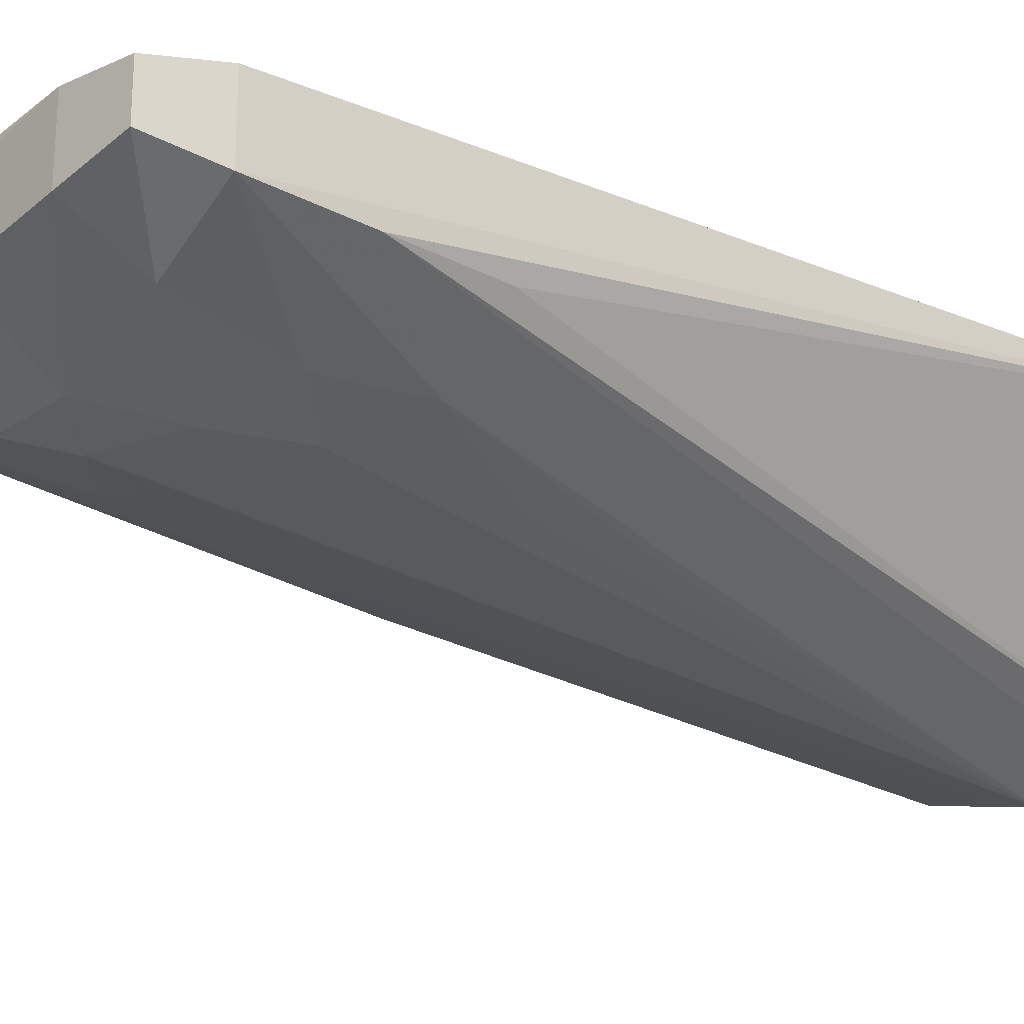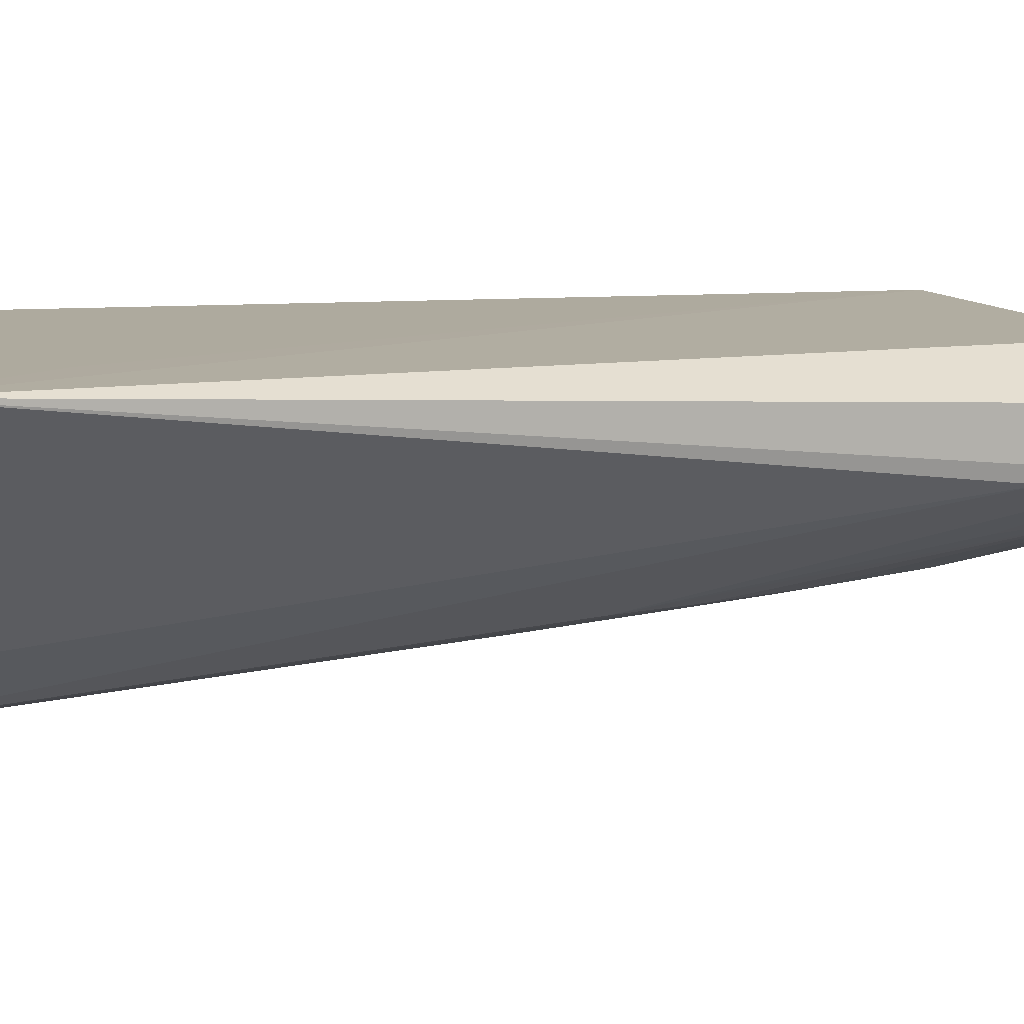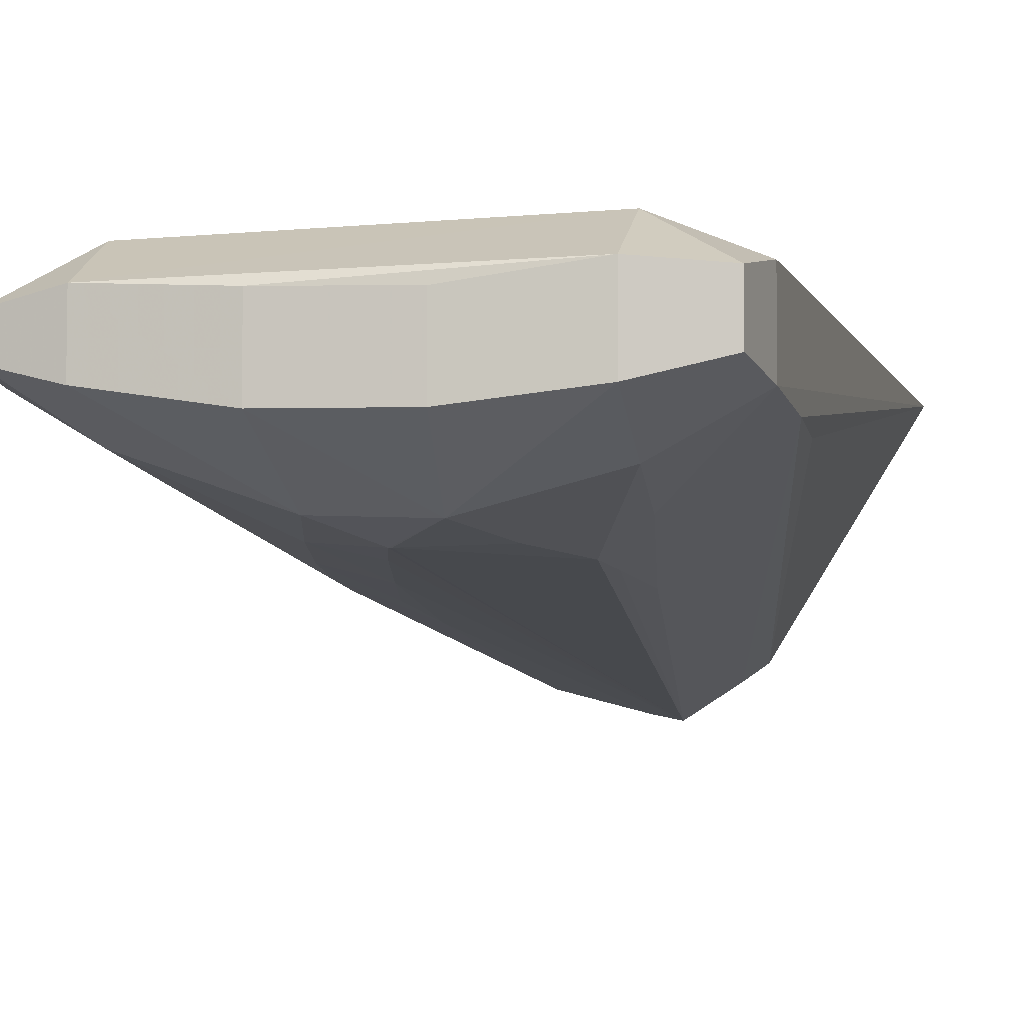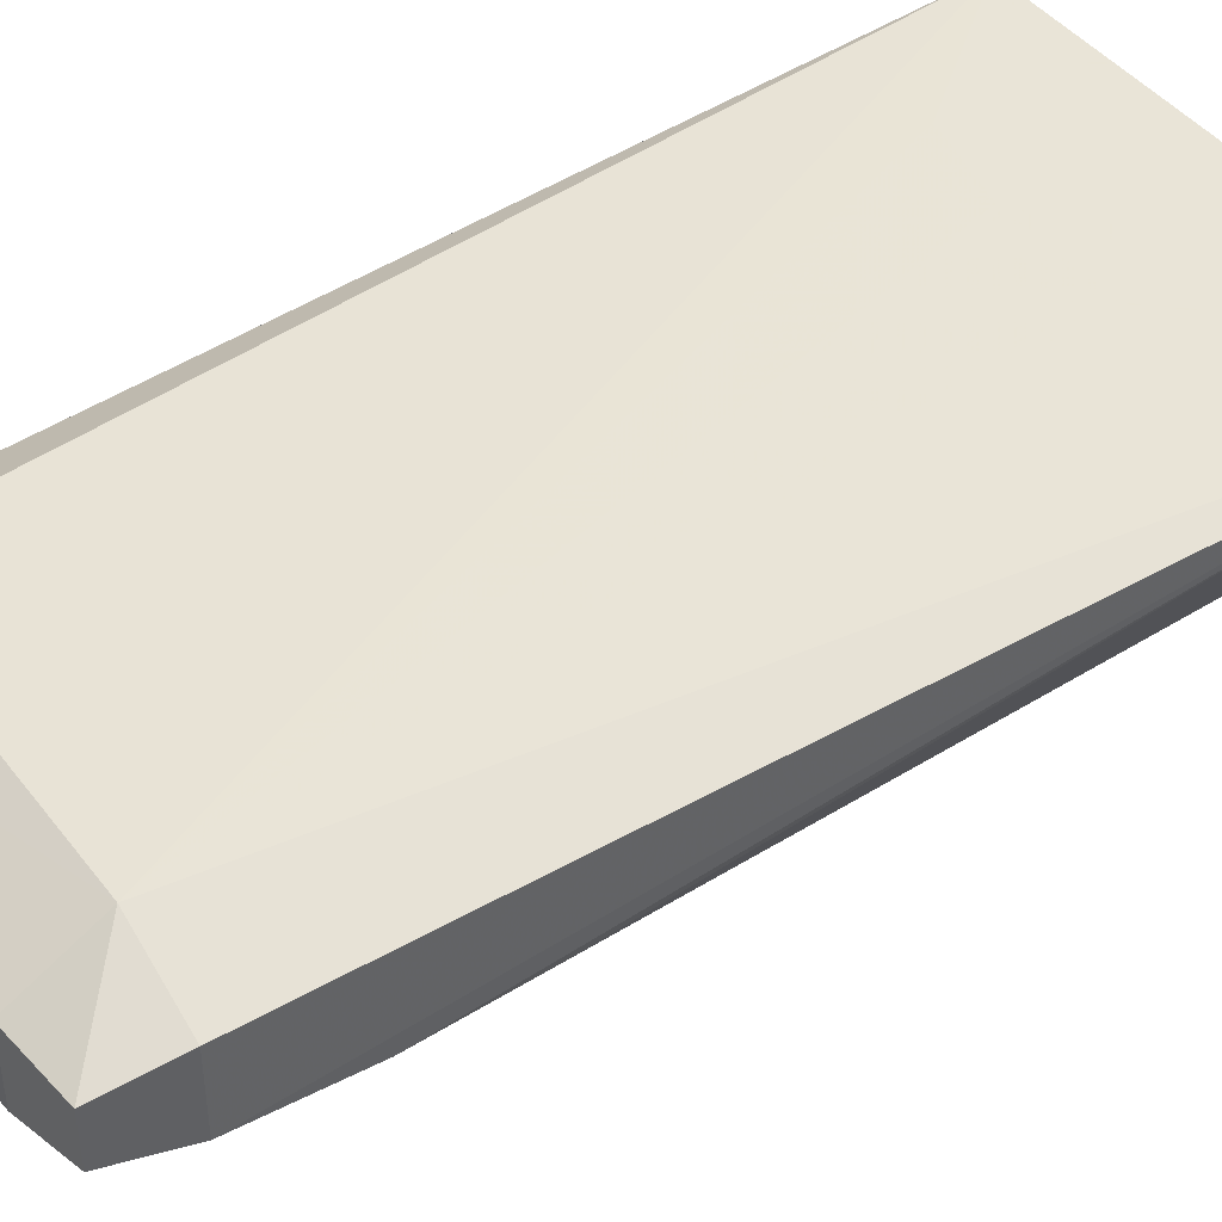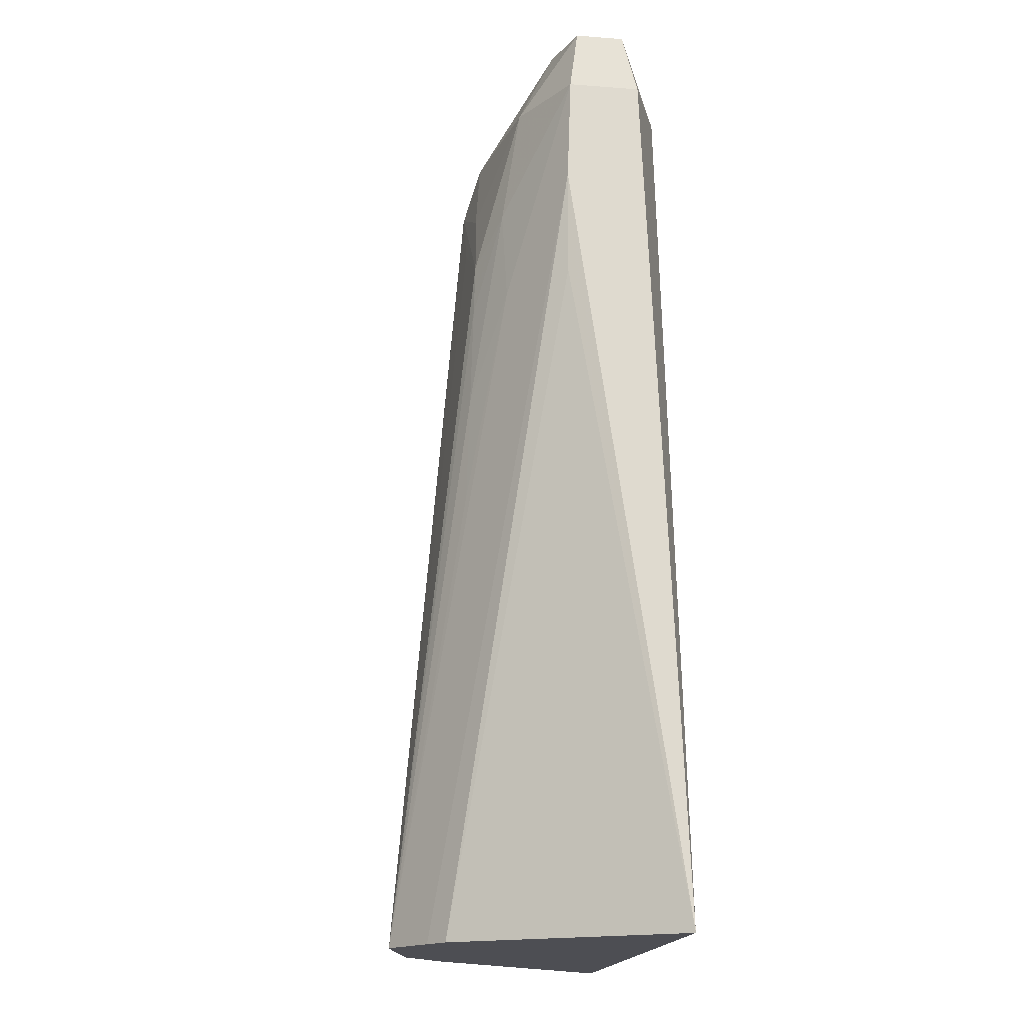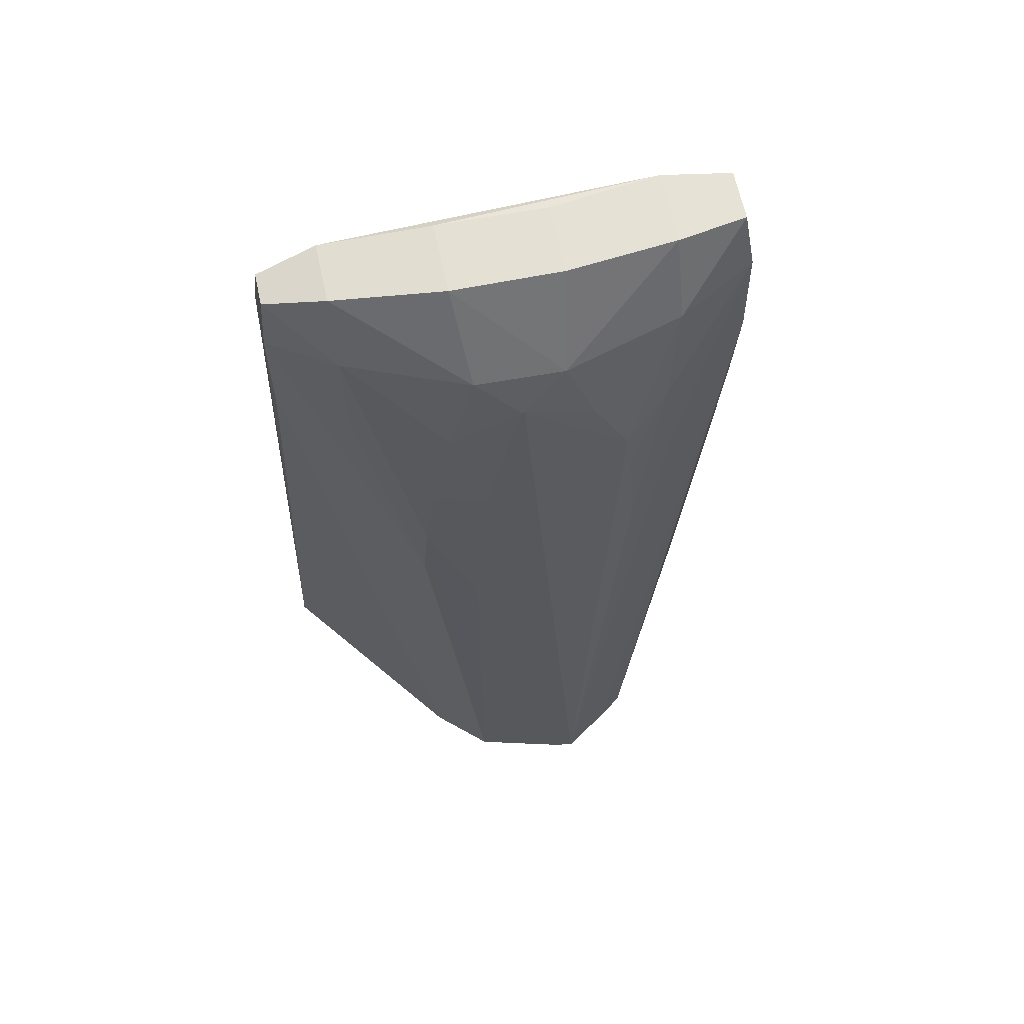
<metadata>
{"format":"obj","ext":"obj","renderer":"f3d","projection":"perspective","resolution":1024,"background":"white","views":[{"elev":-23.3,"azim":50.6,"up":"+Y"},{"elev":9.3,"azim":-110.0,"up":"+Y"},{"elev":-5.8,"azim":11.7,"up":"+Y"},{"elev":42.8,"azim":56.0,"up":"+Y"},{"elev":-17.4,"azim":81.4,"up":"+Z"},{"elev":65.9,"azim":-12.3,"up":"+Z"}]}
</metadata>
<code>
v 0.7966 -0.2778 0.247
v 0.7775 -0.3088 0.247
v 0.7229 -0.2778 0.247
v 0.7861 -0.2778 0.2651
v 0.7823 -0.2779 0.3732
v 0.7936 -0.2826 0.3732
v 0.7936 -0.2929 0.3732
v 0.7938 -0.2935 0.358
v 0.7931 -0.2935 0.3427
v 0.7742 -0.311 0.247
v 0.7275 -0.2843 0.3732
v 0.7366 -0.2788 0.3732
v 0.7391 -0.2778 0.2666
v 0.744 -0.3053 0.247
v 0.7274 -0.2915 0.358
v 0.7275 -0.2912 0.3732
v 0.7688 -0.2778 0.2694
v 0.7366 -0.2842 0.3832
v 0.7823 -0.2836 0.3839
v 0.7921 -0.2845 0.3826
v 0.7671 -0.2778 0.2696
v 0.7518 -0.2778 0.2695
v 0.7823 -0.299 0.3732
v 0.7808 -0.3015 0.3566
v 0.783 -0.3011 0.3427
v 0.7921 -0.2915 0.3826
v 0.7669 -0.3157 0.247
v 0.7283 -0.2859 0.3816
v 0.7512 -0.3118 0.247
v 0.7442 -0.3048 0.3203
v 0.7366 -0.2978 0.358
v 0.7366 -0.2967 0.3732
v 0.7283 -0.2904 0.3816
v 0.7366 -0.2926 0.3832
v 0.7518 -0.2852 0.3843
v 0.7671 -0.2857 0.3843
v 0.7823 -0.2938 0.3839
v 0.7657 -0.303 0.3718
v 0.7698 -0.3042 0.3607
v 0.7747 -0.3048 0.3505
v 0.7754 -0.3051 0.3427
v 0.7765 -0.3057 0.3275
v 0.777 -0.3063 0.3123
v 0.7631 -0.3149 0.247
v 0.7657 -0.3051 0.3566
v 0.7597 -0.3048 0.3658
v 0.7594 -0.3048 0.3658
v 0.7574 -0.3052 0.358
v 0.7543 -0.306 0.3427
v 0.7518 -0.3077 0.3123
v 0.745 -0.3045 0.3305
v 0.7466 -0.304 0.3427
v 0.7498 -0.3034 0.358
v 0.7533 -0.3025 0.3718
v 0.7518 -0.2951 0.3843
v 0.7671 -0.2954 0.3843
v 0.7508 -0.3064 0.3262
f 1 2 10
f 1 10 27
f 1 27 44
f 1 44 29
f 1 29 14
f 1 14 3
f 1 3 13
f 1 13 22
f 1 22 21
f 1 21 17
f 1 17 4
f 1 4 5
f 1 5 6
f 1 6 7
f 1 7 8
f 1 8 9
f 1 9 2
f 2 9 8
f 2 8 10
f 3 11 12
f 3 12 5
f 3 5 13
f 3 14 15
f 3 15 16
f 3 16 11
f 4 17 5
f 5 12 18
f 5 18 19
f 5 19 20
f 5 20 6
f 5 17 21
f 5 21 22
f 5 22 13
f 6 20 26
f 6 26 7
f 7 23 24
f 7 24 25
f 7 25 8
f 7 26 23
f 8 25 10
f 10 25 27
f 11 16 33
f 11 33 28
f 11 28 12
f 12 28 18
f 14 29 15
f 15 30 16
f 15 29 30
f 16 30 31
f 16 31 32
f 16 32 33
f 18 34 55
f 18 55 35
f 18 35 19
f 18 28 33
f 18 33 34
f 19 35 36
f 19 36 56
f 19 56 37
f 19 37 26
f 19 26 20
f 23 26 37
f 23 37 38
f 23 38 39
f 23 39 40
f 23 40 24
f 24 40 41
f 24 41 42
f 24 42 25
f 25 42 43
f 25 43 27
f 27 43 42
f 27 42 41
f 27 41 40
f 27 40 45
f 27 45 46
f 27 46 47
f 27 47 48
f 27 48 49
f 27 49 50
f 27 50 44
f 29 44 50
f 29 50 51
f 29 51 30
f 30 51 32
f 30 32 31
f 32 34 33
f 32 51 52
f 32 52 53
f 32 53 54
f 32 54 34
f 34 54 55
f 35 55 56
f 35 56 36
f 37 56 38
f 38 54 47
f 38 47 46
f 38 46 39
f 38 56 55
f 38 55 54
f 39 46 40
f 40 46 45
f 47 54 53
f 47 53 48
f 48 53 49
f 49 53 52
f 49 52 57
f 49 57 50
f 50 57 51
f 51 57 52

</code>
